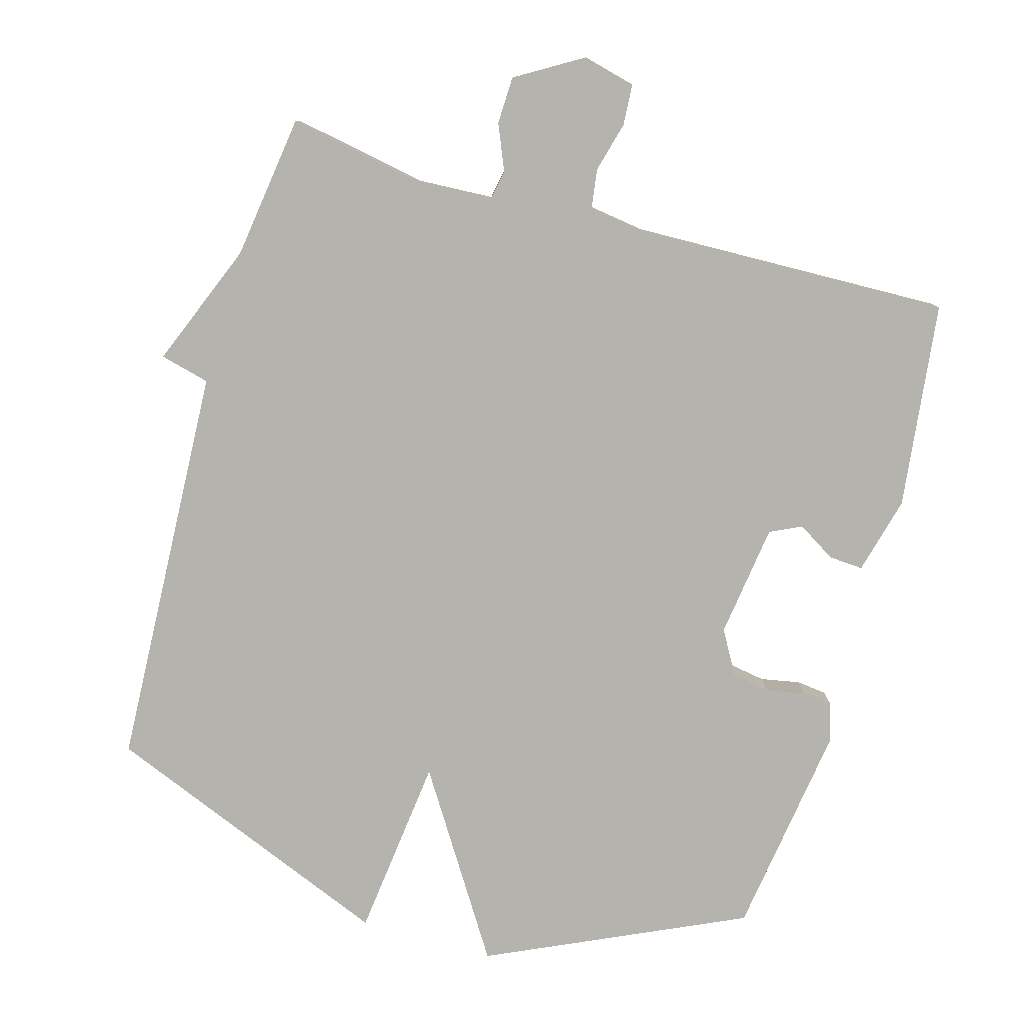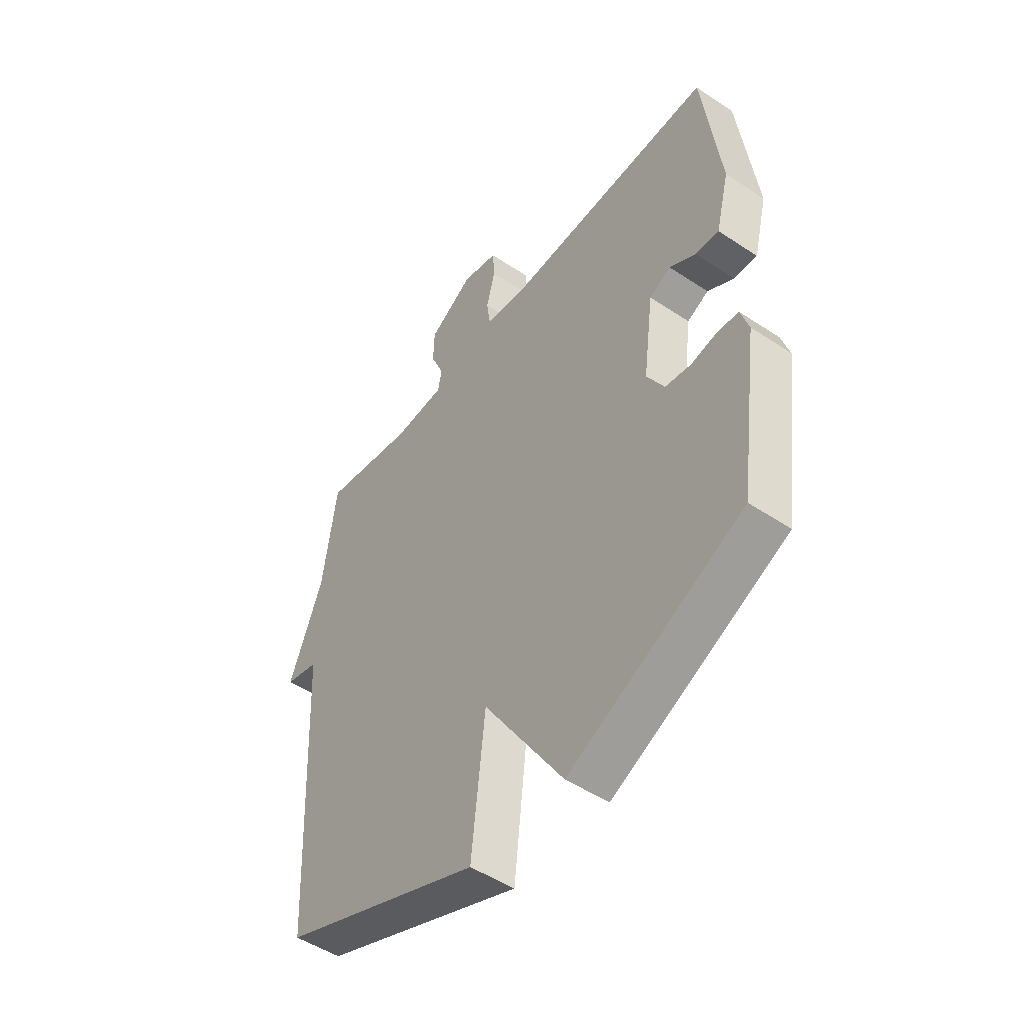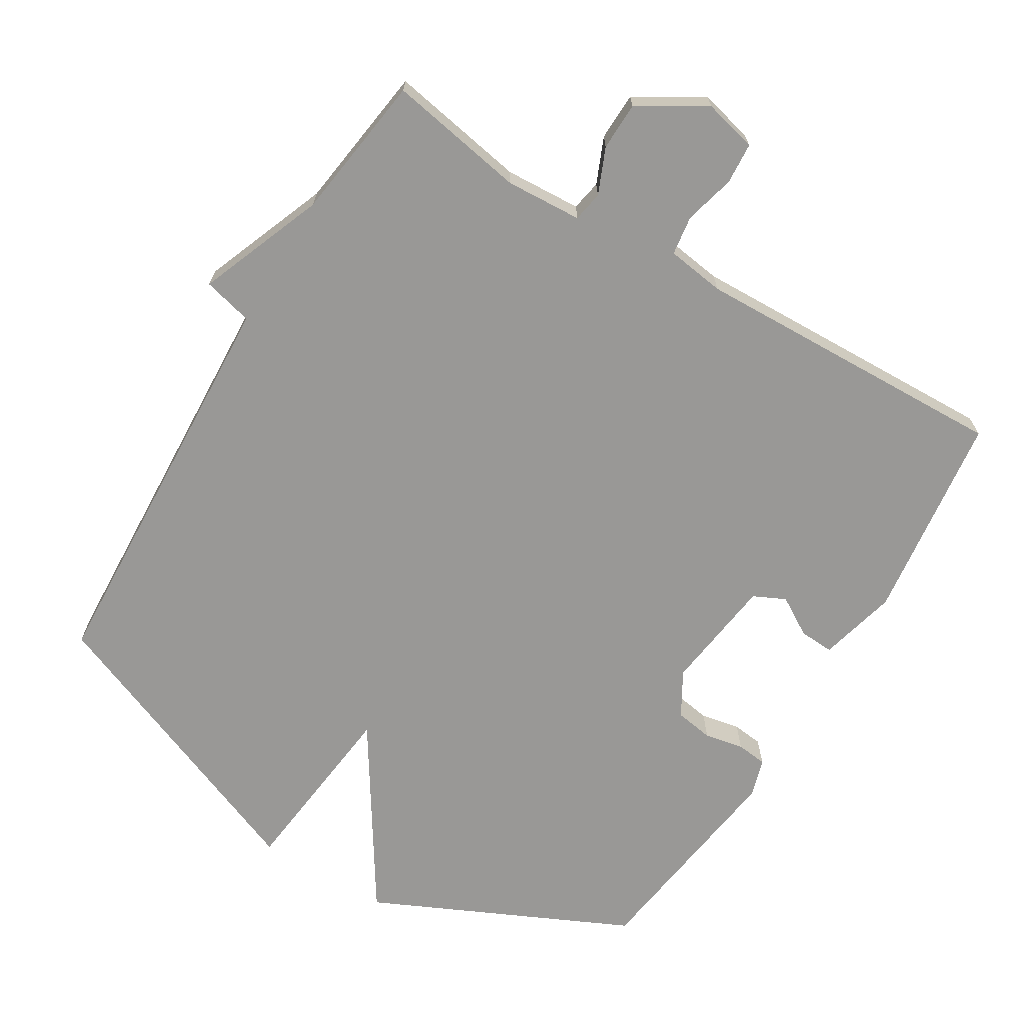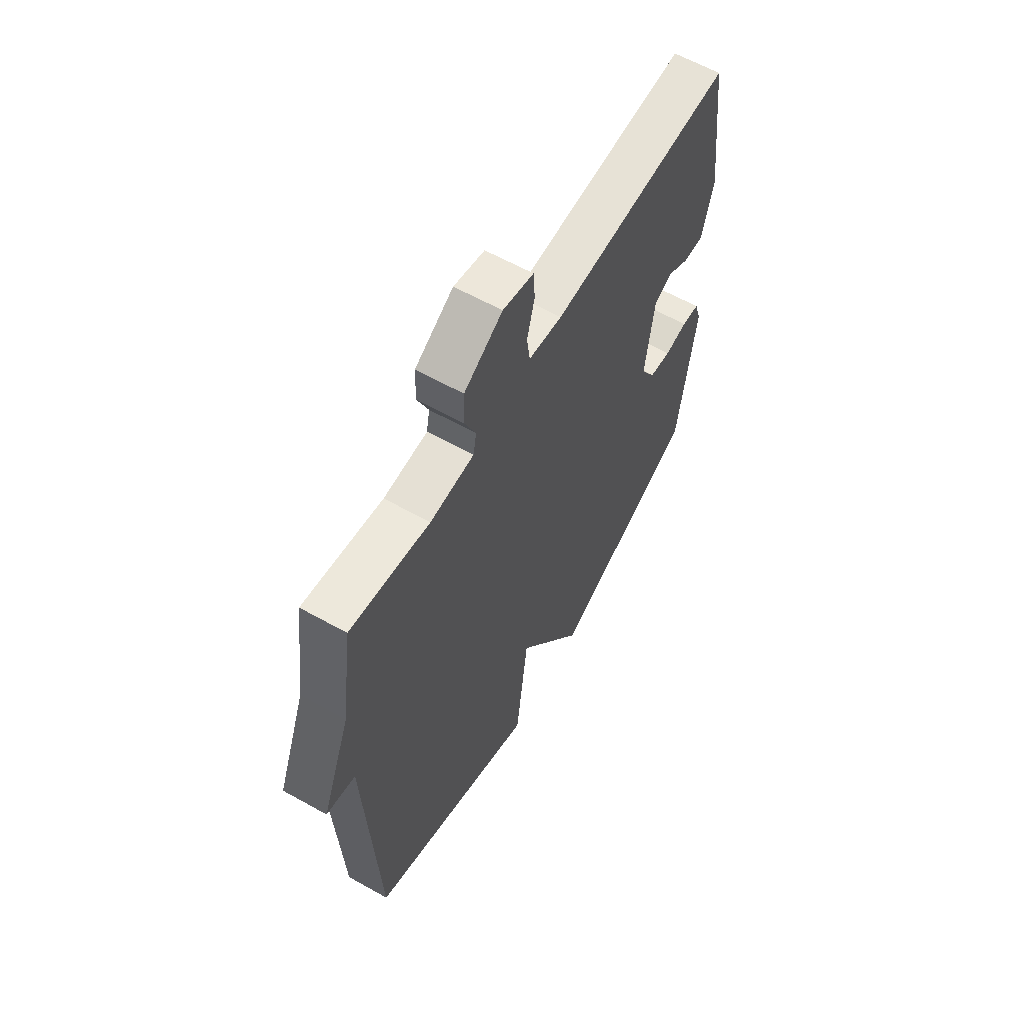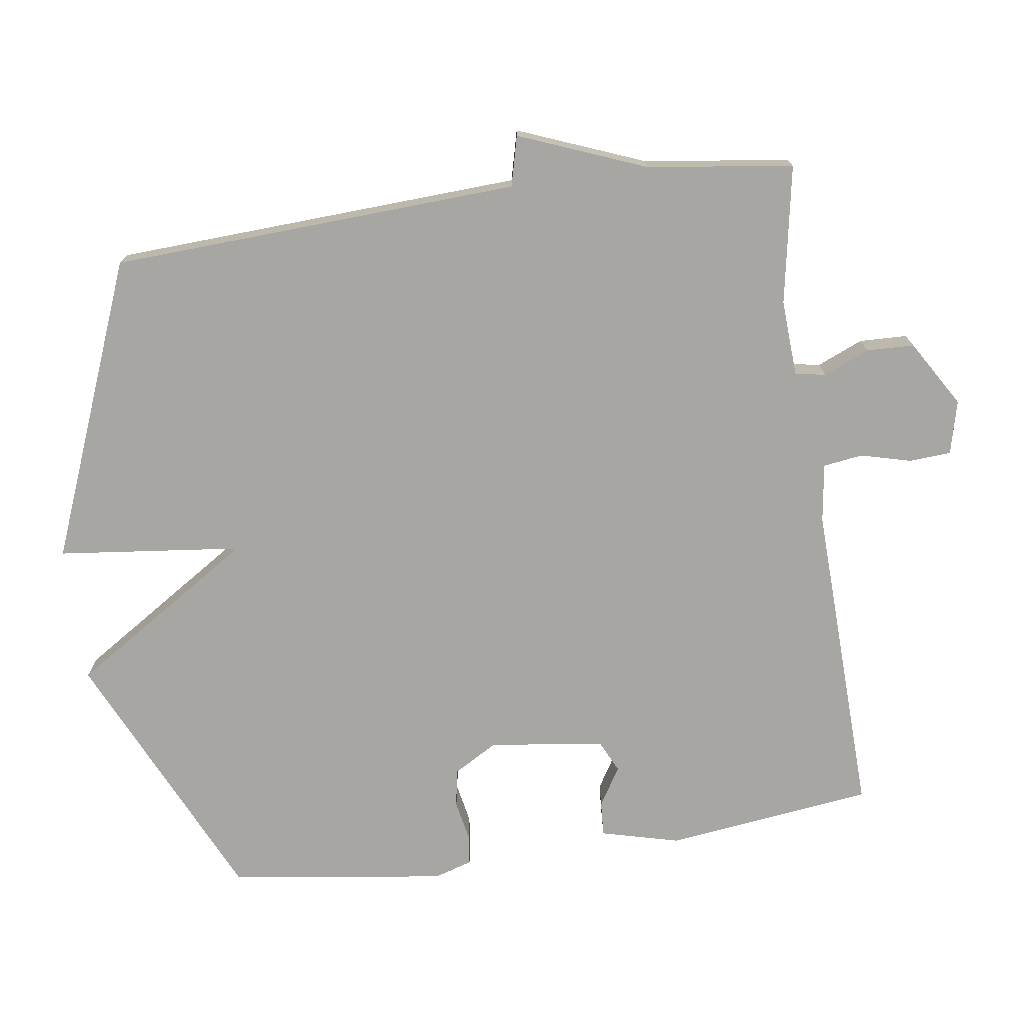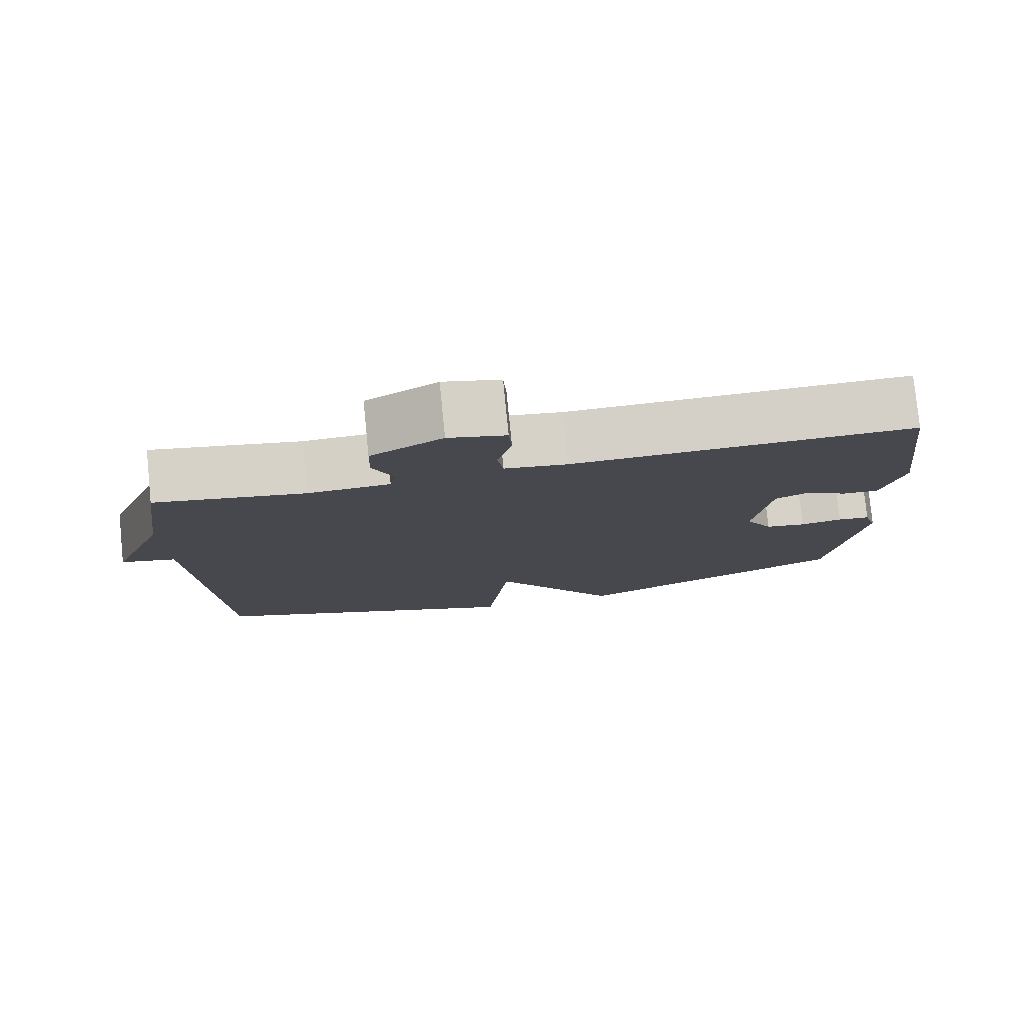
<metadata>
{"format":"obj","ext":"obj","renderer":"f3d","projection":"perspective","resolution":1024,"background":"white","views":[{"elev":-80.0,"azim":-16.0,"up":"+Y"},{"elev":-50.1,"azim":53.8,"up":"+Z"},{"elev":-68.6,"azim":-31.1,"up":"+Y"},{"elev":61.8,"azim":-60.4,"up":"+Z"},{"elev":-74.1,"azim":-81.8,"up":"+Y"},{"elev":79.0,"azim":-5.7,"up":"+Z"}]}
</metadata>
<code>
v -0.5 0.07 0.5
v -0.301 0.07 0.464
v -0.191 0.07 0.47
v -0.183 0.07 0.514
v -0.211 0.07 0.58
v -0.209 0.07 0.649
v -0.113 0.07 0.707
v -0.036 0.07 0.688
v -0.032 0.07 0.628
v -0.051 0.07 0.555
v -0.043 0.07 0.498
v 0.041 0.07 0.486
v 0.5 0.07 0.5
v 0.537 0.07 0.2
v 0.508 0.07 0.087
v 0.458 0.07 0.09
v 0.402 0.07 0.124
v 0.356 0.07 0.102
v 0.334 0.07 -0.064
v 0.371 0.07 -0.128
v 0.426 0.07 -0.137
v 0.483 0.07 -0.126
v 0.527 0.07 -0.131
v 0.544 0.07 -0.186
v 0.5 0.07 -0.5
v 0.129 0.07 -0.672
v -0.041 0.07 -0.407
v -0.071 0.07 -0.672
v -0.5 0.07 -0.5
v -0.529 0.07 0.089
v -0.601 0.07 0.107
v -0.529 0.07 0.289
v -0.5 0 0.5
v -0.301 0 0.464
v -0.191 0 0.47
v -0.183 0 0.514
v -0.211 0 0.58
v -0.209 0 0.649
v -0.113 0 0.707
v -0.036 0 0.688
v -0.032 0 0.628
v -0.051 0 0.555
v -0.043 0 0.498
v 0.041 0 0.486
v 0.5 0 0.5
v 0.537 0 0.2
v 0.508 0 0.087
v 0.458 0 0.09
v 0.402 0 0.124
v 0.356 0 0.102
v 0.334 0 -0.064
v 0.371 0 -0.128
v 0.426 0 -0.137
v 0.483 0 -0.126
v 0.527 0 -0.131
v 0.544 0 -0.186
v 0.5 0 -0.5
v 0.129 0 -0.672
v -0.041 0 -0.407
v -0.071 0 -0.672
v -0.5 0 -0.5
v -0.529 0 0.089
v -0.601 0 0.107
v -0.529 0 0.289
f 30 31 32
f 32 1 2
f 30 32 2
f 29 30 2
f 28 29 2
f 27 28 2
f 25 26 27
f 24 25 27
f 23 24 27
f 22 23 27
f 21 22 27
f 20 21 27
f 27 2 3
f 20 27 3
f 19 20 3
f 18 19 3 4
f 17 18 4 5
f 15 16 17
f 14 15 17
f 13 14 17
f 12 13 17
f 11 12 17
f 11 17 5
f 5 6 7
f 11 5 7
f 10 11 7
f 7 8 9 10
f 64 63 62
f 34 33 64
f 34 64 62
f 34 62 61
f 34 61 60
f 34 60 59
f 59 58 57
f 59 57 56
f 59 56 55
f 59 55 54
f 59 54 53
f 59 53 52
f 35 34 59
f 35 59 52
f 35 52 51
f 36 35 51 50
f 37 36 50 49
f 49 48 47
f 49 47 46
f 49 46 45
f 49 45 44
f 49 44 43
f 37 49 43
f 39 38 37
f 39 37 43
f 39 43 42
f 42 41 40 39
f 1 33 34 2
f 2 34 35 3
f 3 35 36 4
f 4 36 37 5
f 5 37 38 6
f 6 38 39 7
f 7 39 40 8
f 8 40 41 9
f 9 41 42 10
f 10 42 43 11
f 11 43 44 12
f 12 44 45 13
f 13 45 46 14
f 14 46 47 15
f 15 47 48 16
f 16 48 49 17
f 17 49 50 18
f 18 50 51 19
f 19 51 52 20
f 20 52 53 21
f 21 53 54 22
f 22 54 55 23
f 23 55 56 24
f 24 56 57 25
f 25 57 58 26
f 26 58 59 27
f 27 59 60 28
f 28 60 61 29
f 29 61 62 30
f 30 62 63 31
f 31 63 64 32
f 32 64 33 1

</code>
